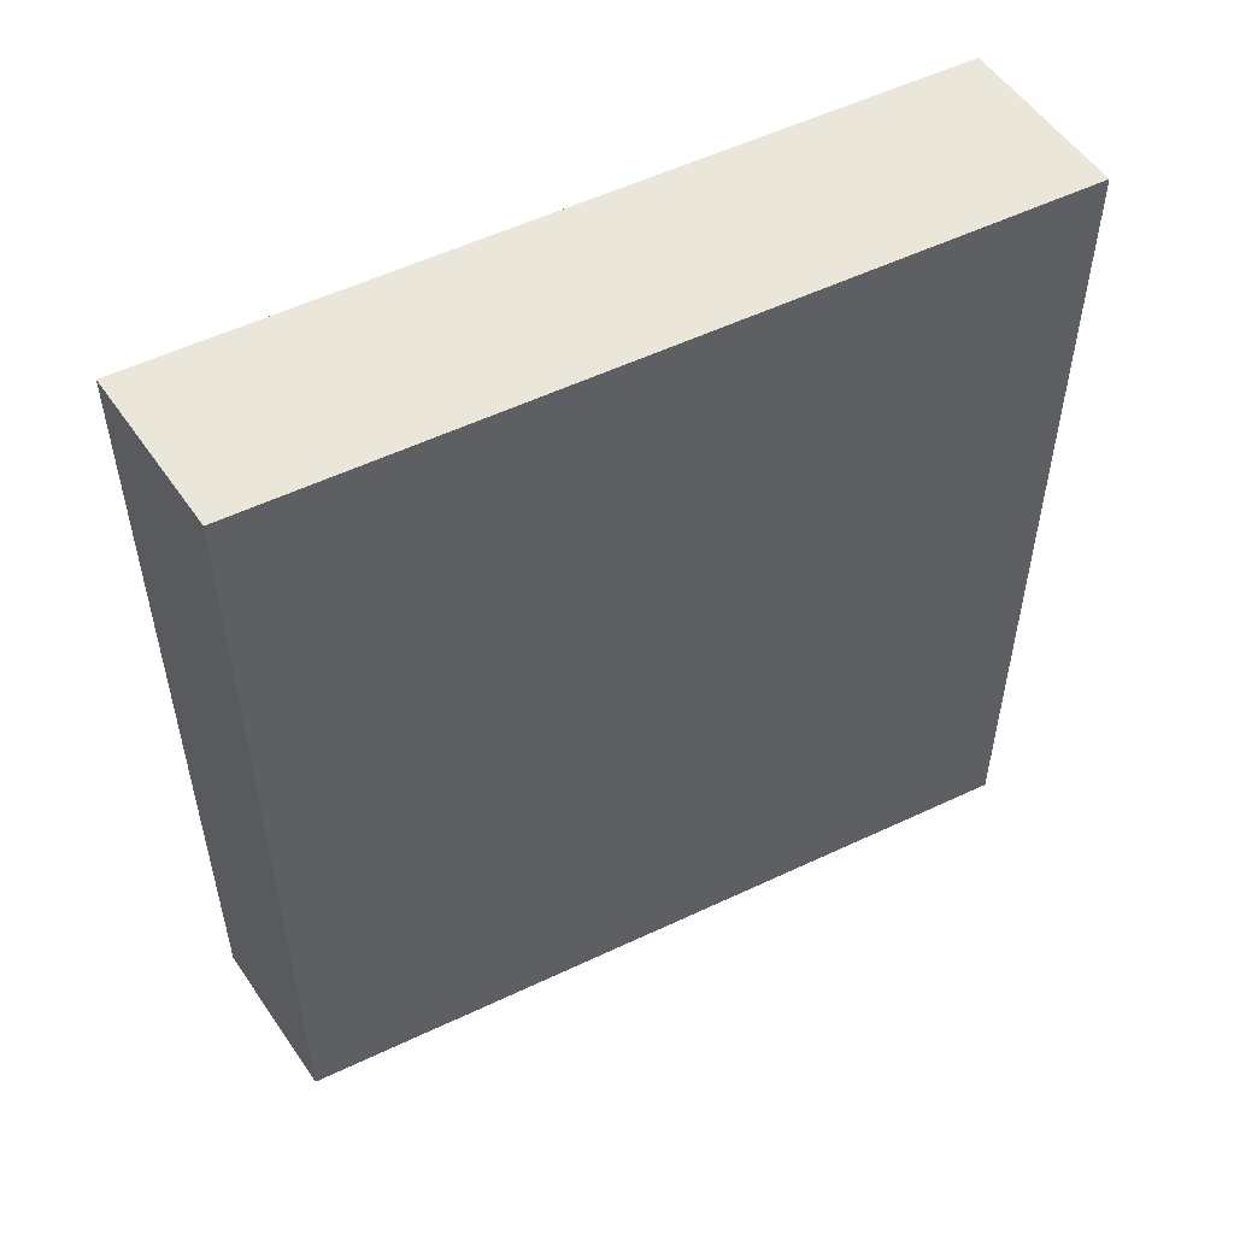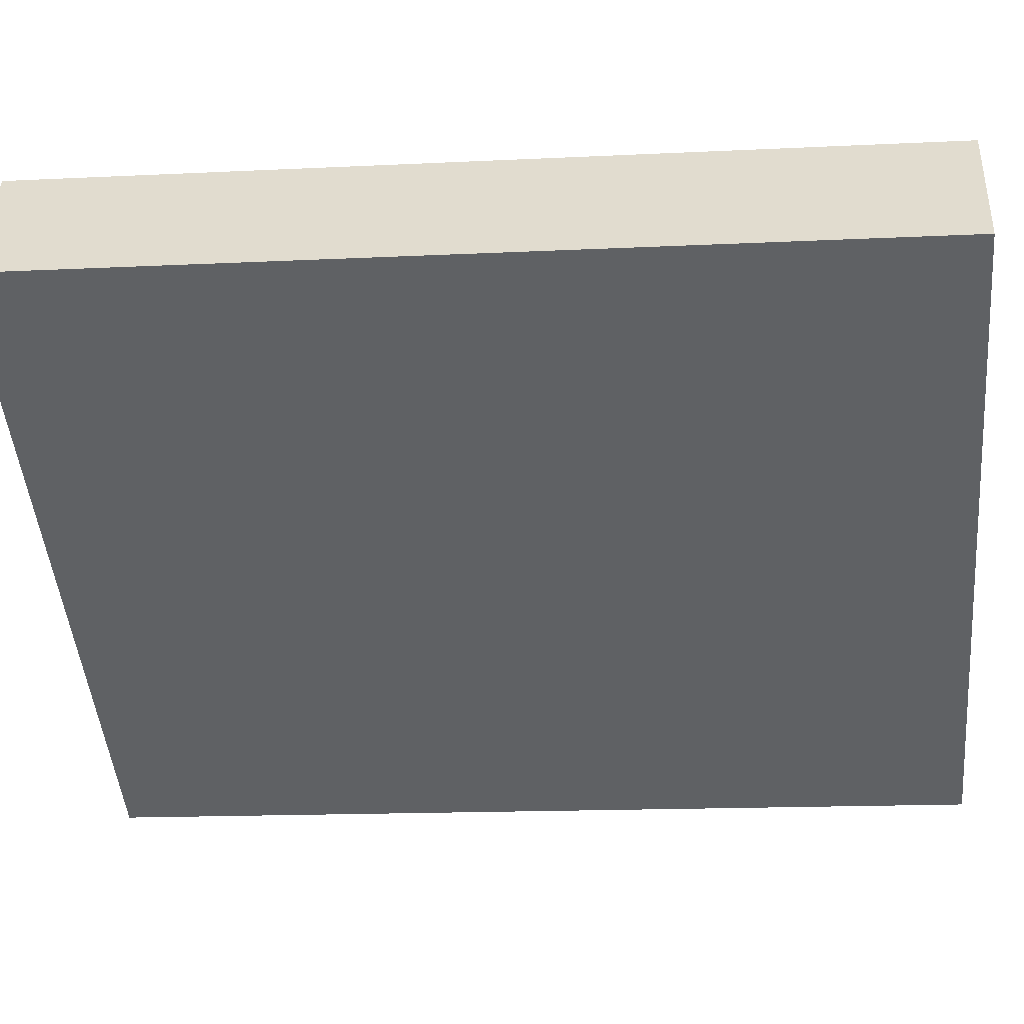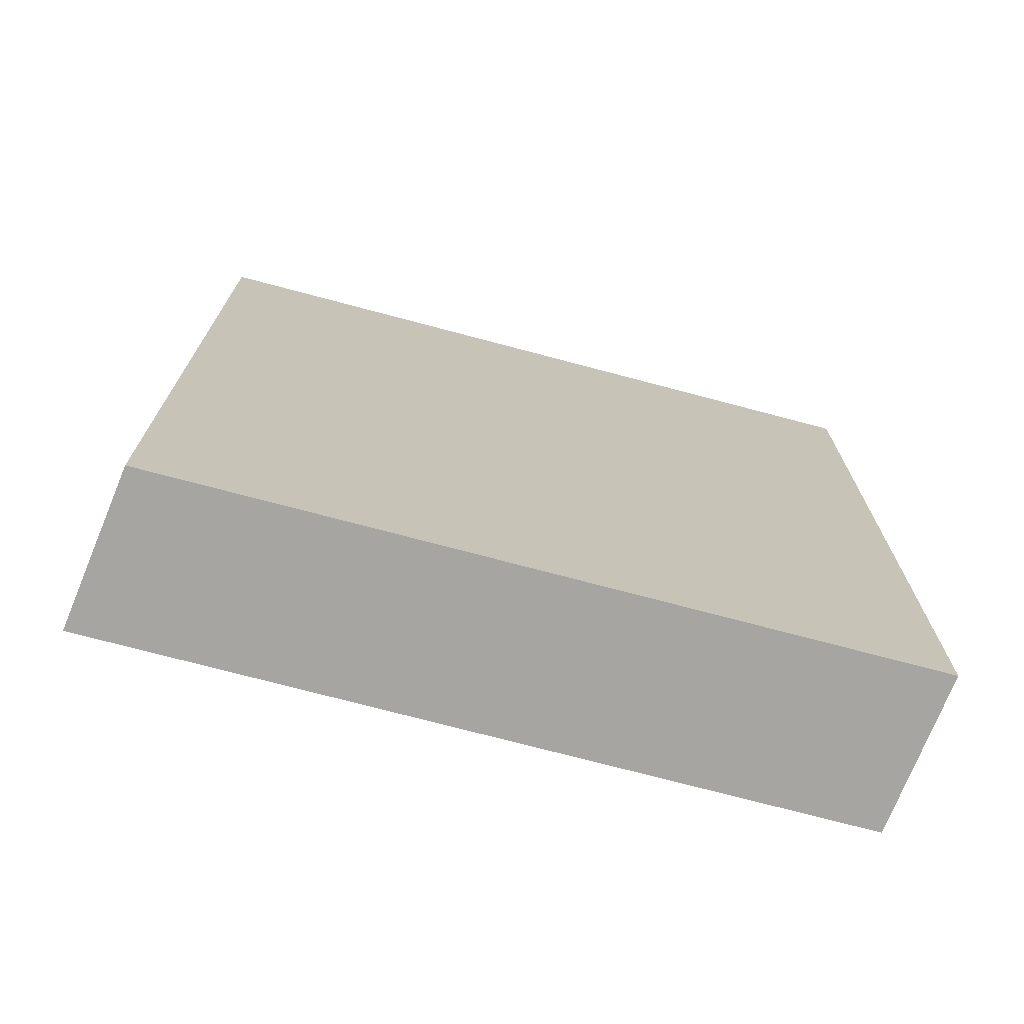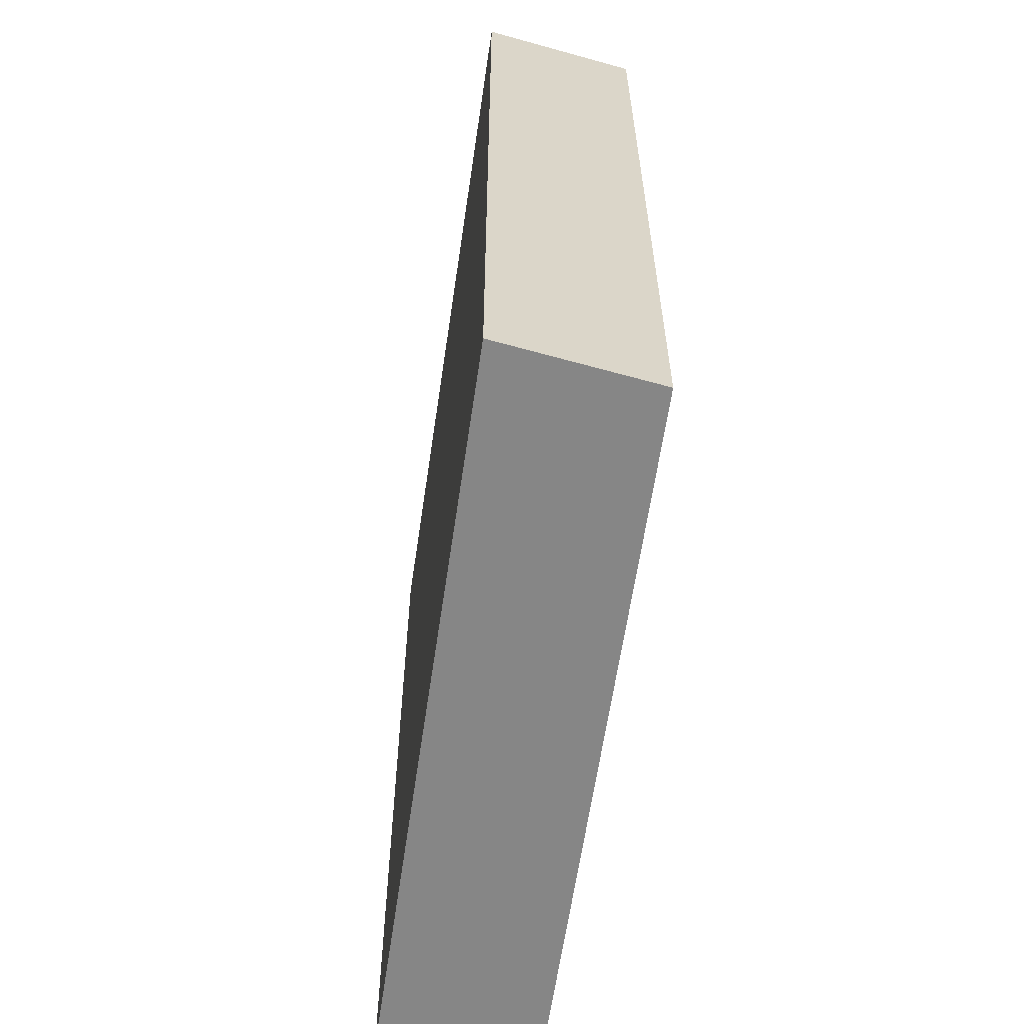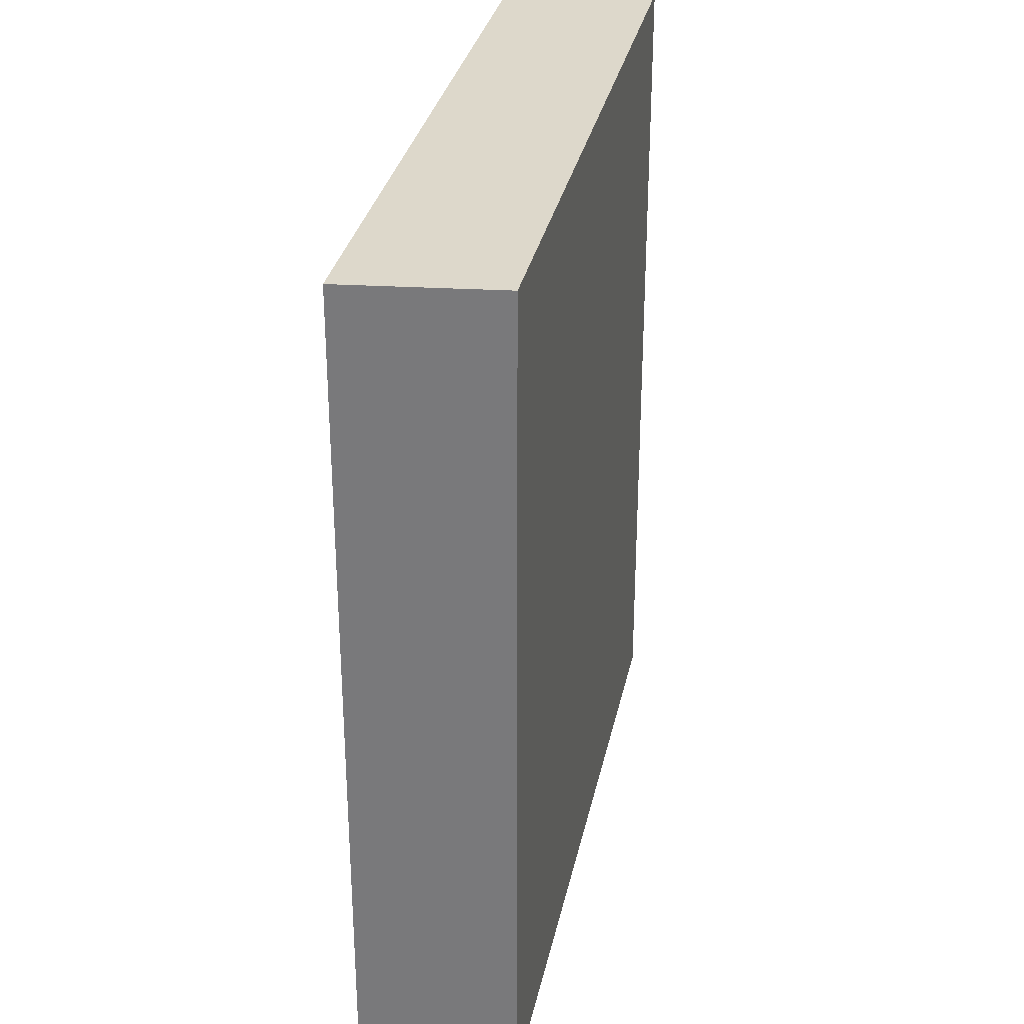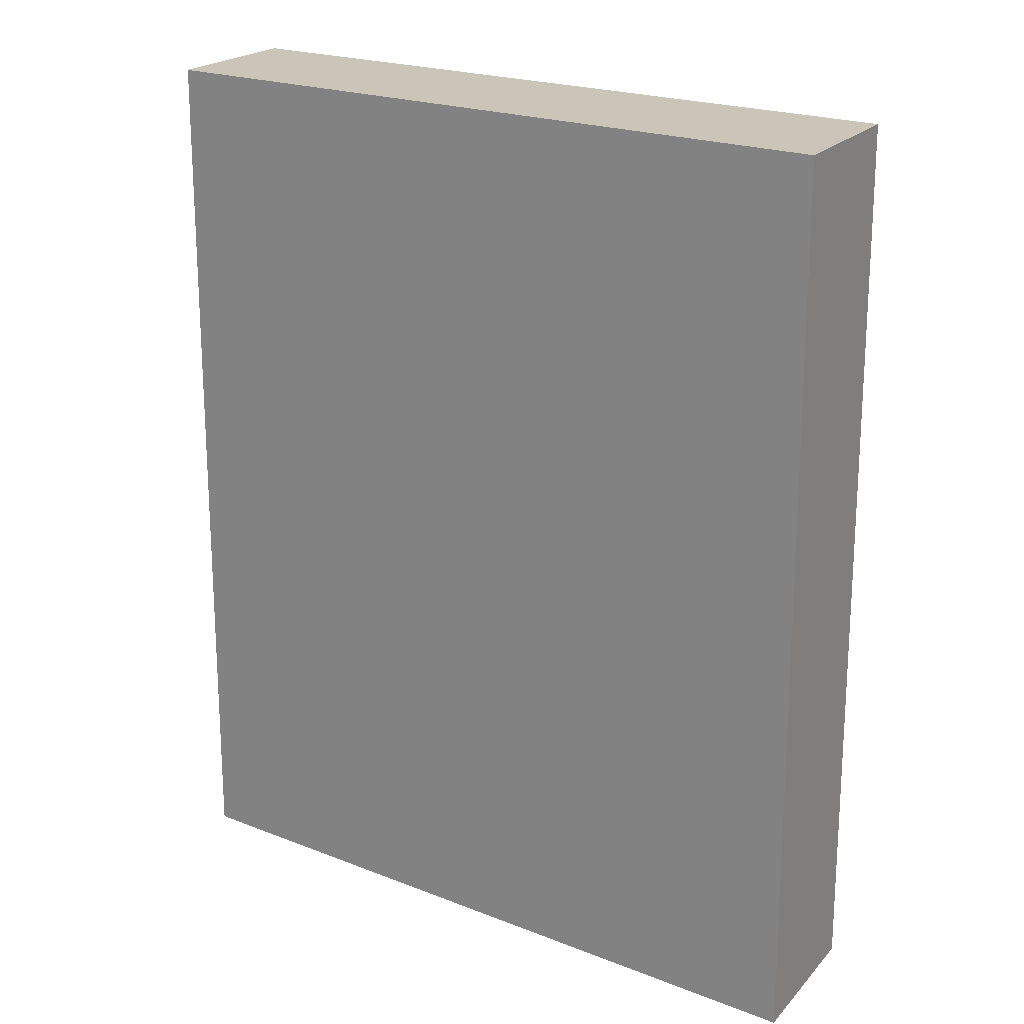
<metadata>
{"format":"obj","ext":"obj","renderer":"f3d","projection":"perspective","resolution":1024,"background":"white","views":[{"elev":54.7,"azim":-176.5,"up":"+Y"},{"elev":-15.6,"azim":-84.1,"up":"+Z"},{"elev":-73.7,"azim":15.3,"up":"+Y"},{"elev":-62.2,"azim":-68.2,"up":"+Y"},{"elev":31.5,"azim":131.8,"up":"+Y"},{"elev":20.5,"azim":-113.9,"up":"+Y"}]}
</metadata>
<code>
v  10.73 14.64 -6.229
v  1.636 14.64 2.123
v  12.36 14.64 -4.103
v  0 14.64 8.966e-16
v  12.36 2.512e-16 -4.103
v  10.73 3.814e-16 -6.229
v  0 0 0
v  1.636 -1.3e-16 2.123
g defaultobject
f 1 2 3
f 2 1 4
f 5 1 3
f 1 5 6
f 6 4 1
f 4 6 7
f 7 2 4
f 2 7 8
f 8 3 2
f 3 8 5
f 8 6 5
f 6 8 7

</code>
